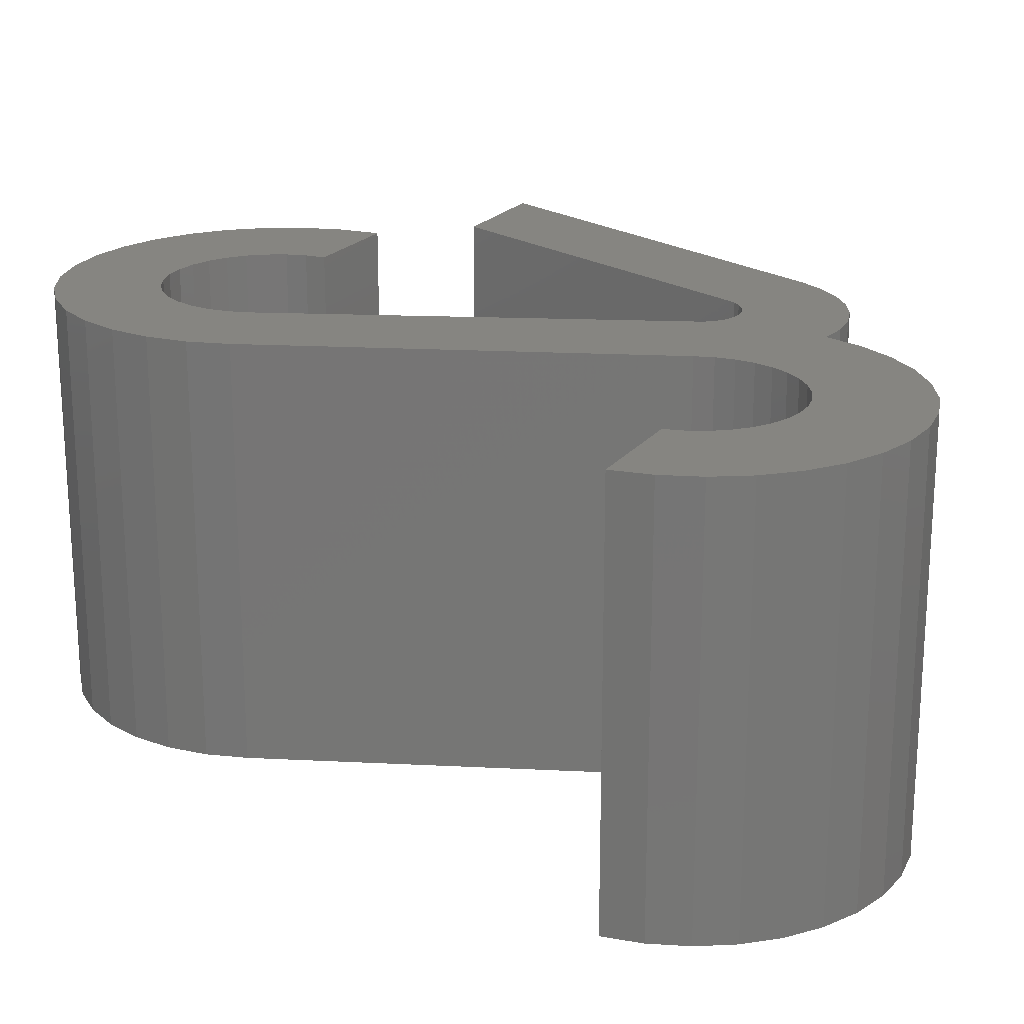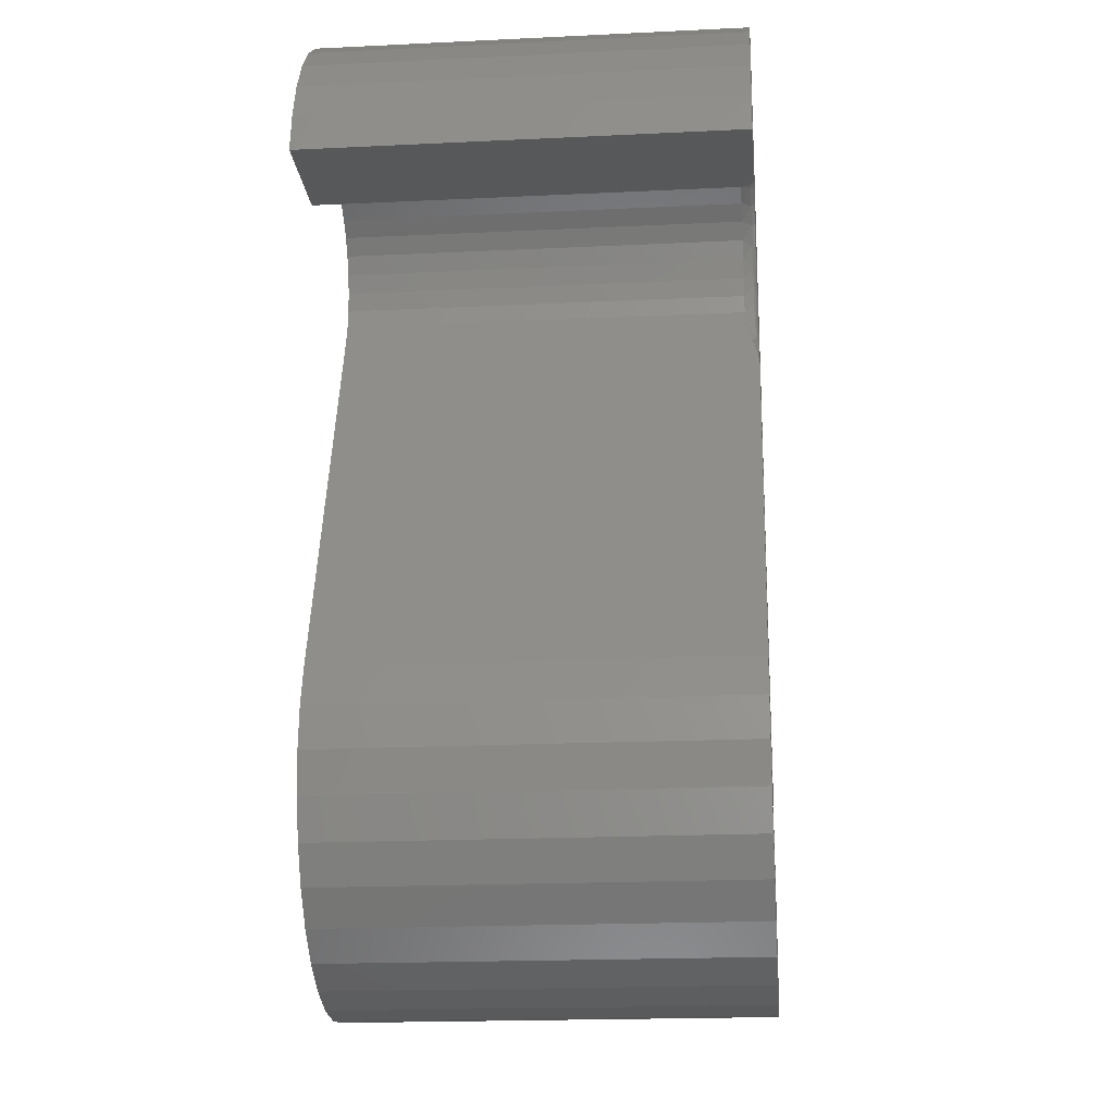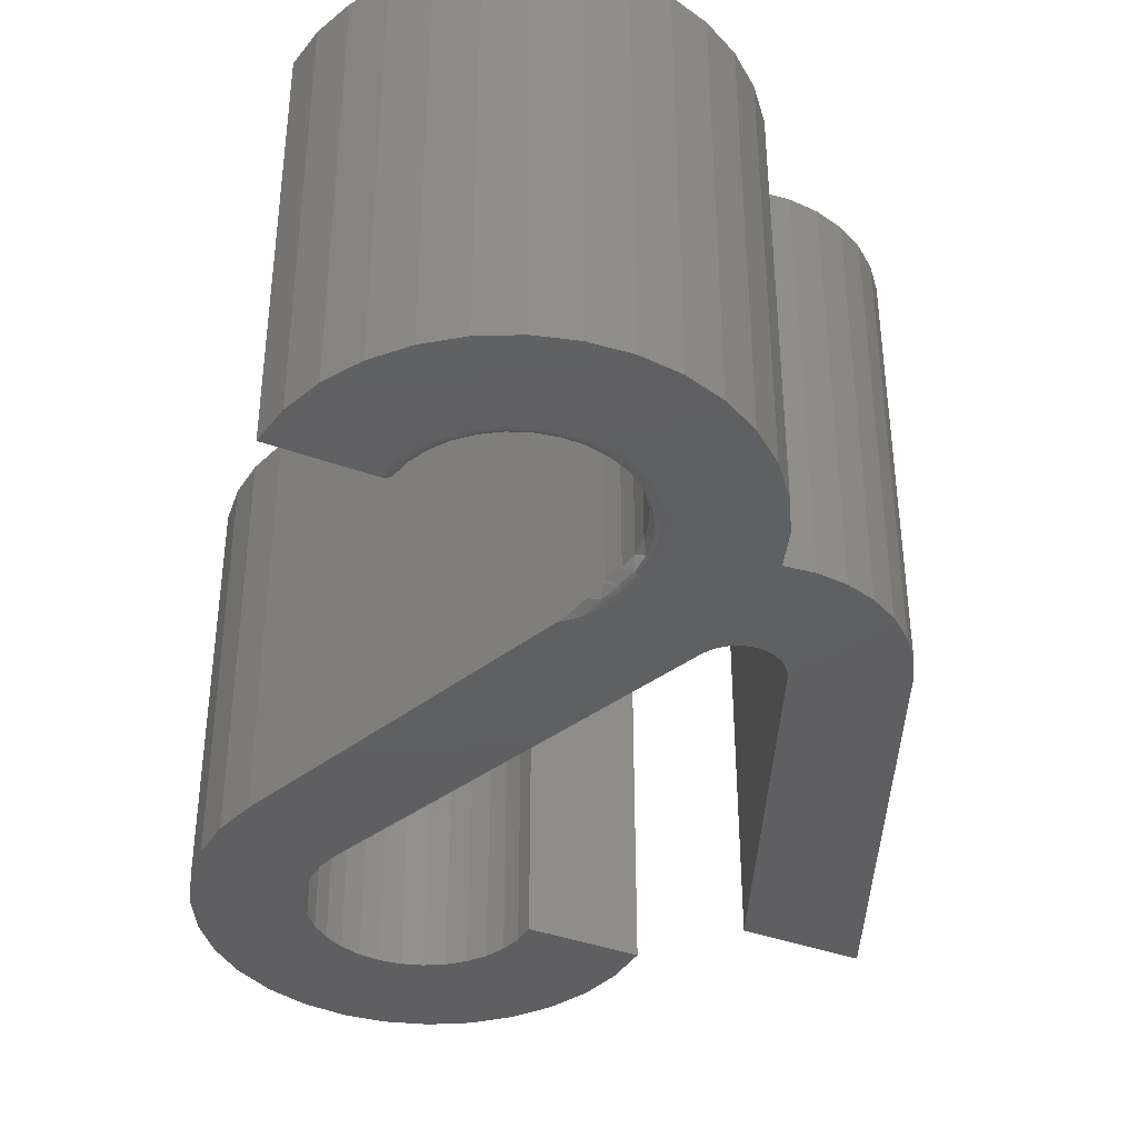
<metadata>
{"format":"stl","ext":"stl","renderer":"f3d","projection":"perspective","resolution":1024,"background":"white","views":[{"elev":21.0,"azim":116.9,"up":"+Z"},{"elev":-18.9,"azim":95.3,"up":"+Y"},{"elev":-39.6,"azim":155.7,"up":"+Z"}]}
</metadata>
<code>
# stl→obj: 303 verts, 602 faces
v -0.1489 0.6183 0
v -0.1038 0.6149 0
v -0.1938 0.6131 0
v -0.06018 0.603 0
v -0.2089 0.495 0
v -0.23 0.4806 0
v -0.3629 0.4754 0
v -0.6168 -0.1094 0
v -0.75 -0.1094 0
v -0.4569 0.2903 0
v -0.4031 0.319 0
v -0.4125 0.32 0
v -0.2717 0.3418 0
v -0.3725 0.2986 0
v -0.248 0.2968 0
v -0.3681 0.2903 0
v -0.2084 -0.2843 0
v -0.1934 -0.2662 0
v -0.07617 -0.2929 0
v -0.2267 -0.2991 0
v -0.2518 -0.4352 0
v -0.3454 -0.4346 0
v -0.2067 -0.4218 0
v -0.2986 -0.4395 0
v -0.1098 0.5064 0
v -0.1349 0.5109 0
v 0.04695 0.5225 0
v -0.086 0.4971 0
v -0.1816 -0.1538 0
v -0.2302 0.2785 0
v -0.075 -0.1094 0
v -0.06164 -0.1544 0
v -0.05733 -0.2012 0
v -0.1749 -0.1763 0
v -0.377 0.4324 0
v -0.2479 0.4624 0
v -0.262 0.441 0
v -0.2717 0.4174 0
v -0.4729 0.4238 0
v -0.4417 0.4329 0
v -0.4093 0.4359 0
v -0.3409 0.5149 0
v -0.3119 0.5496 0
v 0.01659 0.556 0
v -0.1605 0.5104 0
v -0.1854 0.5051 0
v -0.5635 0.3347 0
v -0.5479 0.3633 0
v -0.2766 0.3668 0
v -0.4219 0.319 0
v -0.4309 0.3163 0
v -0.4392 0.3119 0
v -0.4465 0.3059 0
v -0.4525 0.2986 0
v -0.2621 0.3181 0
v -0.3785 0.3059 0
v -0.3858 0.3119 0
v -0.3941 0.3163 0
v -0.09859 -0.3342 0
v -0.1286 -0.3703 0
v -0.4677 -0.3682 0
v -0.4973 -0.3316 0
v -0.2934 -0.3188 0
v -0.27 -0.3167 0
v -0.2475 -0.31 0
v -0.5192 -0.2901 0
v -0.3779 -0.2832 0
v -0.3599 -0.2982 0
v -0.3392 -0.3094 0
v -0.3168 -0.3164 0
v -0.237 0.5996 0
v -0.01956 0.5832 0
v -0.2768 0.5781 0
v -0.5271 0.3882 0
v -0.5017 0.4087 0
v -0.2766 0.3924 0
v -0.1727 -0.1997 0
v -0.06224 -0.248 0
v -0.1752 -0.2231 0
v -0.1822 -0.2455 0
v -0.4037 -0.2441 0
v -0.5325 -0.245 0
v -0.4103 -0.2216 0
v -0.5368 -0.1982 0
v -0.4125 -0.1982 0
v -0.3927 -0.2649 0
v -0.3902 -0.4206 0
v -0.4316 -0.3982 0
v -0.1652 -0.3999 0
v -0.03111 0.445 0
v -0.0459 0.4658 0
v 0.08624 0.4415 0
v -0.06443 0.4834 0
v 0.07045 0.4838 0
v -0.01481 0.3969 0
v -0.02062 0.4217 0
v 0.09375 0.3969 0
v 0.09375 0.3969 0.4766
v -0.03059 0.3969 0.01562
v -0.02886 0.3969 0.008505
v -0.03059 0.3969 0.4766
v -0.0304 0.3969 0.01318
v -0.02981 0.3969 0.01078
v -0.01718 0.3969 0.0001774
v -0.02403 0.3969 0.002948
v -0.0196 0.3969 0.0007386
v -0.0219 0.3969 0.00167
v -0.02755 0.3969 0.006408
v -0.02593 0.3969 0.00454
v -0.1768 0.4913 0.01562
v -0.1971 0.4835 0.4766
v -0.1971 0.4835 0.01562
v -0.2157 0.472 0.4766
v -0.2157 0.472 0.01562
v -0.2318 0.4572 0.4766
v -0.2318 0.4572 0.01562
v -0.2448 0.4397 0.4766
v -0.2448 0.4397 0.01562
v -0.2543 0.4201 0.4766
v -0.2543 0.4201 0.01562
v -0.26 0.399 0.4766
v -0.26 0.399 0.01562
v -0.2616 0.3772 0.4766
v -0.2616 0.3772 0.01562
v -0.2591 0.3555 0.4766
v -0.2591 0.3555 0.01562
v -0.2526 0.3347 0.4766
v -0.2526 0.3347 0.01562
v -0.1768 0.4913 0.4766
v -0.1553 0.4952 0.01562
v -0.1553 0.4952 0.4766
v -0.1335 0.495 0.01562
v -0.1335 0.495 0.4766
v -0.1121 0.4907 0.01562
v -0.1121 0.4907 0.4766
v -0.09184 0.4825 0.01562
v -0.09184 0.4825 0.4766
v -0.07351 0.4707 0.01562
v -0.07351 0.4707 0.4766
v -0.05772 0.4556 0.01562
v -0.05772 0.4556 0.4766
v -0.04502 0.4379 0.01562
v -0.04502 0.4379 0.4766
v -0.03587 0.4181 0.01562
v -0.03587 0.4181 0.4766
v -0.075 -0.1094 0.4766
v -0.2366 0.2945 0.001762
v -0.2442 0.3136 0.00709
v -0.2512 0.331 0.01363
v -0.2611 0.3449 0.004576
v -0.1128 0.4957 0.004576
v -0.1358 0.4998 0.004576
v -0.1592 0.4994 0.004576
v -0.1821 0.4945 0.004576
v -0.2036 0.4853 0.004576
v -0.2229 0.4721 0.004576
v -0.2393 0.4554 0.004576
v -0.2522 0.4359 0.004576
v -0.2611 0.4142 0.004576
v -0.2656 0.3913 0.004576
v -0.2656 0.3679 0.004576
v -0.2544 0.3222 0.002633
v -0.02351 0.4208 0.0003002
v -0.02628 0.4198 0.001189
v -0.02884 0.419 0.002633
v -0.04441 0.4374 0.01258
v -0.2594 0.3195 0.0003002
v -0.2568 0.3209 0.001189
v -0.03108 0.4182 0.004576
v -0.04364 0.4378 0.009646
v -0.04238 0.4386 0.006944
v -0.0407 0.4395 0.004576
v -0.09098 0.4872 0.004576
v -0.07122 0.4747 0.004576
v -0.07242 0.4732 0.006944
v -0.0733 0.472 0.009646
v -0.07385 0.4713 0.01258
v -0.03376 0.4435 0.0003002
v -0.0363 0.4421 0.001189
v -0.03864 0.4407 0.002633
v -0.0482 0.4639 0.0003002
v -0.05042 0.4619 0.001189
v -0.05246 0.4602 0.002633
v -0.05425 0.4586 0.004576
v -0.05572 0.4573 0.006944
v -0.05681 0.4564 0.009646
v -0.05748 0.4558 0.01258
v -0.0663 0.481 0.0003002
v -0.06811 0.4787 0.001189
v -0.06977 0.4766 0.002633
v -0.08737 0.4944 0.0003002
v -0.0887 0.4918 0.001189
v -0.08991 0.4894 0.002633
v -0.1106 0.5034 0.0003002
v -0.1114 0.5006 0.001189
v -0.1121 0.498 0.002633
v -0.1352 0.5078 0.0003002
v -0.1354 0.5049 0.001189
v -0.1356 0.5022 0.002633
v -0.1601 0.5074 0.0003002
v -0.1598 0.5045 0.001189
v -0.1595 0.5018 0.002633
v -0.1845 0.5021 0.0003002
v -0.1836 0.4994 0.001189
v -0.1828 0.4968 0.002633
v -0.2074 0.4923 0.0003002
v -0.206 0.4897 0.001189
v -0.2047 0.4874 0.002633
v -0.228 0.4782 0.0003002
v -0.2262 0.476 0.001189
v -0.2244 0.4739 0.002633
v -0.2455 0.4604 0.0003002
v -0.2433 0.4586 0.001189
v -0.2412 0.4569 0.002633
v -0.2593 0.4396 0.0003002
v -0.2567 0.4382 0.001189
v -0.2543 0.437 0.002633
v -0.2687 0.4165 0.0003002
v -0.2659 0.4157 0.001189
v -0.2633 0.4149 0.002633
v -0.2736 0.3921 0.0003002
v -0.2707 0.3918 0.001189
v -0.268 0.3915 0.002633
v -0.2736 0.3671 0.0003002
v -0.2707 0.3674 0.001189
v -0.268 0.3677 0.002633
v -0.2688 0.3426 0.0003002
v -0.266 0.3435 0.001189
v -0.2634 0.3442 0.002633
v -0.75 -0.1094 0.4766
v -0.6168 -0.1094 0.4766
v -0.4569 0.2903 0.4766
v -0.3629 0.4754 0.4766
v -0.2084 -0.2843 0.4766
v -0.2267 -0.2991 0.4766
v -0.07617 -0.2929 0.4766
v -0.2067 -0.4218 0.4766
v -0.3454 -0.4346 0.4766
v -0.2518 -0.4352 0.4766
v -0.2986 -0.4395 0.4766
v -0.1938 0.6131 0.4766
v -0.1038 0.6149 0.4766
v -0.1489 0.6183 0.4766
v -0.06018 0.603 0.4766
v 0.07045 0.4838 0.4766
v 0.08624 0.4415 0.4766
v -0.377 0.4324 0.4766
v -0.4093 0.4359 0.4766
v -0.4417 0.4329 0.4766
v -0.4729 0.4238 0.4766
v -0.5635 0.3347 0.4766
v -0.4525 0.2986 0.4766
v -0.4465 0.3059 0.4766
v -0.4392 0.3119 0.4766
v -0.4309 0.3163 0.4766
v -0.4219 0.319 0.4766
v -0.4125 0.32 0.4766
v -0.5479 0.3633 0.4766
v -0.3409 0.5149 0.4766
v 0.04695 0.5225 0.4766
v 0.01659 0.556 0.4766
v -0.3119 0.5496 0.4766
v -0.4031 0.319 0.4766
v -0.3941 0.3163 0.4766
v -0.3858 0.3119 0.4766
v -0.3785 0.3059 0.4766
v -0.3725 0.2986 0.4766
v -0.3681 0.2903 0.4766
v -0.09859 -0.3342 0.4766
v -0.2475 -0.31 0.4766
v -0.27 -0.3167 0.4766
v -0.2934 -0.3188 0.4766
v -0.4973 -0.3316 0.4766
v -0.4677 -0.3682 0.4766
v -0.1286 -0.3703 0.4766
v -0.3168 -0.3164 0.4766
v -0.3392 -0.3094 0.4766
v -0.3599 -0.2982 0.4766
v -0.3779 -0.2832 0.4766
v -0.5192 -0.2901 0.4766
v -0.5017 0.4087 0.4766
v -0.5271 0.3882 0.4766
v -0.06164 -0.1544 0.4766
v -0.1816 -0.1538 0.4766
v -0.05733 -0.2012 0.4766
v -0.1749 -0.1763 0.4766
v -0.1727 -0.1997 0.4766
v -0.06224 -0.248 0.4766
v -0.1752 -0.2231 0.4766
v -0.1822 -0.2455 0.4766
v -0.1934 -0.2662 0.4766
v -0.4125 -0.1982 0.4766
v -0.5368 -0.1982 0.4766
v -0.4103 -0.2216 0.4766
v -0.5325 -0.245 0.4766
v -0.4037 -0.2441 0.4766
v -0.3927 -0.2649 0.4766
v -0.1652 -0.3999 0.4766
v -0.4316 -0.3982 0.4766
v -0.3902 -0.4206 0.4766
v -0.2768 0.5781 0.4766
v -0.01956 0.5832 0.4766
v -0.237 0.5996 0.4766
f 1 2 3
f 3 2 4
f 5 6 7
f 8 9 10
f 11 12 13
f 14 15 16
f 17 18 19
f 19 20 17
f 21 22 23
f 24 22 21
f 25 26 27
f 28 25 27
f 29 16 15
f 29 15 30
f 29 30 31
f 29 31 32
f 29 32 33
f 29 33 34
f 35 7 6
f 35 6 36
f 35 36 37
f 35 37 38
f 35 38 39
f 35 39 40
f 35 40 41
f 42 43 44
f 42 44 27
f 42 27 26
f 42 26 45
f 42 45 46
f 42 46 5
f 42 5 7
f 47 48 49
f 47 49 13
f 47 13 12
f 47 12 50
f 47 50 51
f 47 51 52
f 47 52 53
f 47 53 54
f 47 54 10
f 47 10 9
f 55 15 14
f 55 14 56
f 55 56 57
f 55 57 58
f 55 58 11
f 55 11 13
f 59 60 61
f 59 61 62
f 59 62 63
f 59 63 64
f 59 64 65
f 59 65 20
f 59 20 19
f 62 66 67
f 62 67 68
f 62 68 69
f 62 69 70
f 62 70 63
f 3 4 71
f 71 4 72
f 71 72 73
f 73 72 44
f 73 44 43
f 74 75 76
f 76 75 39
f 76 39 38
f 74 76 48
f 48 76 49
f 34 33 77
f 77 33 78
f 77 78 79
f 79 78 80
f 80 78 19
f 80 19 18
f 81 82 83
f 83 82 84
f 83 84 85
f 67 66 86
f 86 66 82
f 86 82 81
f 22 87 23
f 23 87 88
f 23 88 89
f 89 88 61
f 89 61 60
f 90 91 92
f 92 91 93
f 92 93 94
f 94 93 28
f 94 28 27
f 95 96 97
f 97 96 90
f 97 90 92
f 98 99 100
f 98 101 99
f 99 102 100
f 100 102 103
f 104 105 106
f 106 105 107
f 95 97 98
f 95 98 100
f 95 100 108
f 95 108 109
f 95 109 105
f 95 105 104
f 110 111 112
f 112 111 113
f 112 113 114
f 114 113 115
f 114 115 116
f 116 115 117
f 116 117 118
f 118 117 119
f 118 119 120
f 120 119 121
f 120 121 122
f 122 121 123
f 122 123 124
f 124 123 125
f 124 125 126
f 126 125 127
f 126 127 128
f 111 110 129
f 129 110 130
f 129 130 131
f 131 130 132
f 131 132 133
f 133 132 134
f 133 134 135
f 135 134 136
f 135 136 137
f 137 136 138
f 137 138 139
f 139 138 140
f 139 140 141
f 141 140 142
f 141 142 143
f 143 142 144
f 143 144 145
f 145 144 99
f 145 99 101
f 127 146 31
f 127 31 30
f 127 30 147
f 127 147 148
f 127 148 149
f 127 149 128
f 128 150 126
f 128 149 150
f 132 151 134
f 130 152 132
f 110 153 130
f 112 154 110
f 114 155 112
f 116 156 114
f 118 157 116
f 120 158 118
f 122 159 120
f 124 160 122
f 126 161 124
f 149 148 162
f 162 150 149
f 148 147 15
f 15 162 148
f 30 15 147
f 163 106 164
f 106 107 164
f 164 107 105
f 164 105 165
f 166 144 142
f 15 55 167
f 15 167 168
f 15 168 162
f 169 165 105
f 169 105 109
f 169 109 108
f 169 108 100
f 169 100 103
f 169 103 102
f 169 102 99
f 169 99 144
f 169 144 166
f 169 166 170
f 169 170 171
f 169 171 172
f 173 174 175
f 173 175 176
f 173 176 177
f 173 177 138
f 173 138 136
f 173 136 134
f 173 134 151
f 96 95 163
f 163 95 104
f 163 104 106
f 90 96 178
f 178 96 163
f 178 163 179
f 179 163 164
f 179 164 180
f 180 164 165
f 180 165 172
f 172 165 169
f 91 90 181
f 181 90 178
f 181 178 182
f 182 178 179
f 182 179 183
f 183 179 180
f 183 180 184
f 184 180 172
f 184 172 185
f 185 172 171
f 185 171 186
f 186 171 170
f 186 170 187
f 187 170 166
f 187 166 140
f 140 166 142
f 93 91 188
f 188 91 181
f 188 181 189
f 189 181 182
f 189 182 190
f 190 182 183
f 190 183 174
f 174 183 184
f 174 184 175
f 175 184 185
f 175 185 176
f 176 185 186
f 176 186 177
f 177 186 187
f 177 187 138
f 138 187 140
f 28 93 191
f 191 93 188
f 191 188 192
f 192 188 189
f 192 189 193
f 193 189 190
f 193 190 173
f 173 190 174
f 25 28 194
f 194 28 191
f 194 191 195
f 195 191 192
f 195 192 196
f 196 192 193
f 196 193 151
f 151 193 173
f 26 25 197
f 197 25 194
f 197 194 198
f 198 194 195
f 198 195 199
f 199 195 196
f 199 196 152
f 152 196 151
f 152 151 132
f 45 26 200
f 200 26 197
f 200 197 201
f 201 197 198
f 201 198 202
f 202 198 199
f 202 199 153
f 153 199 152
f 153 152 130
f 46 45 203
f 203 45 200
f 203 200 204
f 204 200 201
f 204 201 205
f 205 201 202
f 205 202 154
f 154 202 153
f 154 153 110
f 5 46 206
f 206 46 203
f 206 203 207
f 207 203 204
f 207 204 208
f 208 204 205
f 208 205 155
f 155 205 154
f 155 154 112
f 6 5 209
f 209 5 206
f 209 206 210
f 210 206 207
f 210 207 211
f 211 207 208
f 211 208 156
f 156 208 155
f 156 155 114
f 36 6 212
f 212 6 209
f 212 209 213
f 213 209 210
f 213 210 214
f 214 210 211
f 214 211 157
f 157 211 156
f 157 156 116
f 37 36 215
f 215 36 212
f 215 212 216
f 216 212 213
f 216 213 217
f 217 213 214
f 217 214 158
f 158 214 157
f 158 157 118
f 38 37 218
f 218 37 215
f 218 215 219
f 219 215 216
f 219 216 220
f 220 216 217
f 220 217 159
f 159 217 158
f 159 158 120
f 76 38 221
f 221 38 218
f 221 218 222
f 222 218 219
f 222 219 223
f 223 219 220
f 223 220 160
f 160 220 159
f 160 159 122
f 49 76 224
f 224 76 221
f 224 221 225
f 225 221 222
f 225 222 226
f 226 222 223
f 226 223 161
f 161 223 160
f 161 160 124
f 13 49 227
f 227 49 224
f 227 224 228
f 228 224 225
f 228 225 229
f 229 225 226
f 229 226 150
f 150 226 161
f 150 161 126
f 55 13 167
f 167 13 227
f 167 227 168
f 168 227 228
f 168 228 162
f 162 228 229
f 162 229 150
f 230 231 232
f 111 233 113
f 234 235 236
f 237 238 239
f 239 238 240
f 241 242 243
f 244 242 241
f 135 137 245
f 141 143 246
f 247 248 249
f 247 249 250
f 247 250 119
f 247 119 117
f 247 117 115
f 247 115 113
f 247 113 233
f 251 230 232
f 251 232 252
f 251 252 253
f 251 253 254
f 251 254 255
f 251 255 256
f 251 256 257
f 251 257 127
f 251 127 125
f 251 125 258
f 259 233 111
f 259 111 129
f 259 129 131
f 259 131 260
f 259 260 261
f 259 261 262
f 127 257 263
f 127 263 264
f 127 264 265
f 127 265 266
f 127 266 267
f 127 267 268
f 127 268 146
f 269 236 235
f 269 235 270
f 269 270 271
f 269 271 272
f 269 272 273
f 269 273 274
f 269 274 275
f 273 272 276
f 273 276 277
f 273 277 278
f 273 278 279
f 273 279 280
f 260 131 133
f 260 133 135
f 260 135 245
f 119 250 121
f 121 250 281
f 121 281 123
f 123 281 282
f 123 282 125
f 125 282 258
f 146 268 283
f 283 268 284
f 283 284 285
f 285 284 286
f 285 286 287
f 285 287 288
f 288 287 289
f 288 289 290
f 288 290 236
f 236 290 291
f 236 291 234
f 292 293 294
f 294 293 295
f 294 295 296
f 296 295 297
f 297 295 280
f 297 280 279
f 275 274 298
f 298 274 299
f 298 299 237
f 237 299 300
f 237 300 238
f 262 261 301
f 301 261 302
f 301 302 303
f 303 302 244
f 303 244 241
f 141 246 139
f 139 246 245
f 139 245 137
f 246 143 98
f 98 143 145
f 98 145 101
f 251 47 230
f 230 47 9
f 47 251 48
f 48 251 258
f 48 258 74
f 74 258 282
f 74 282 75
f 75 282 281
f 75 281 39
f 39 281 250
f 39 250 40
f 40 250 249
f 40 249 41
f 41 249 248
f 41 248 35
f 35 248 247
f 35 247 7
f 7 247 233
f 7 233 42
f 42 233 259
f 42 259 43
f 43 259 262
f 43 262 73
f 73 262 301
f 73 301 71
f 71 301 303
f 71 303 3
f 3 303 241
f 3 241 1
f 1 241 243
f 1 243 2
f 2 243 242
f 2 242 4
f 4 242 244
f 4 244 72
f 72 244 302
f 72 302 44
f 44 302 261
f 44 261 27
f 27 261 260
f 27 260 94
f 94 260 245
f 94 245 92
f 92 245 246
f 92 246 97
f 97 246 98
f 31 146 32
f 32 146 283
f 32 283 33
f 33 283 285
f 33 285 78
f 78 285 288
f 78 288 19
f 19 288 236
f 19 236 59
f 59 236 269
f 59 269 60
f 60 269 275
f 60 275 89
f 89 275 298
f 89 298 23
f 23 298 237
f 23 237 21
f 21 237 239
f 21 239 24
f 24 239 240
f 24 240 22
f 22 240 238
f 22 238 87
f 87 238 300
f 87 300 88
f 88 300 299
f 88 299 61
f 61 299 274
f 61 274 62
f 62 274 273
f 62 273 66
f 66 273 280
f 66 280 82
f 82 280 295
f 82 295 84
f 84 295 293
f 85 84 292
f 292 84 293
f 64 270 65
f 65 270 235
f 65 235 20
f 20 235 234
f 20 234 17
f 17 234 291
f 17 291 18
f 18 291 290
f 18 290 80
f 80 290 289
f 80 289 79
f 79 289 287
f 79 287 77
f 77 287 286
f 77 286 34
f 34 286 284
f 34 284 29
f 270 64 271
f 271 64 63
f 271 63 272
f 272 63 70
f 272 70 276
f 276 70 69
f 276 69 277
f 277 69 68
f 277 68 278
f 278 68 67
f 278 67 279
f 279 67 86
f 279 86 297
f 297 86 81
f 297 81 296
f 296 81 83
f 296 83 294
f 294 83 85
f 294 85 292
f 268 16 284
f 284 16 29
f 12 256 50
f 50 256 255
f 50 255 51
f 51 255 254
f 51 254 52
f 52 254 253
f 52 253 53
f 53 253 252
f 53 252 54
f 54 252 232
f 54 232 10
f 256 12 257
f 257 12 11
f 257 11 263
f 263 11 58
f 263 58 264
f 264 58 57
f 264 57 265
f 265 57 56
f 265 56 266
f 266 56 14
f 266 14 267
f 267 14 16
f 267 16 268
f 8 10 231
f 231 10 232
f 9 8 230
f 230 8 231

</code>
